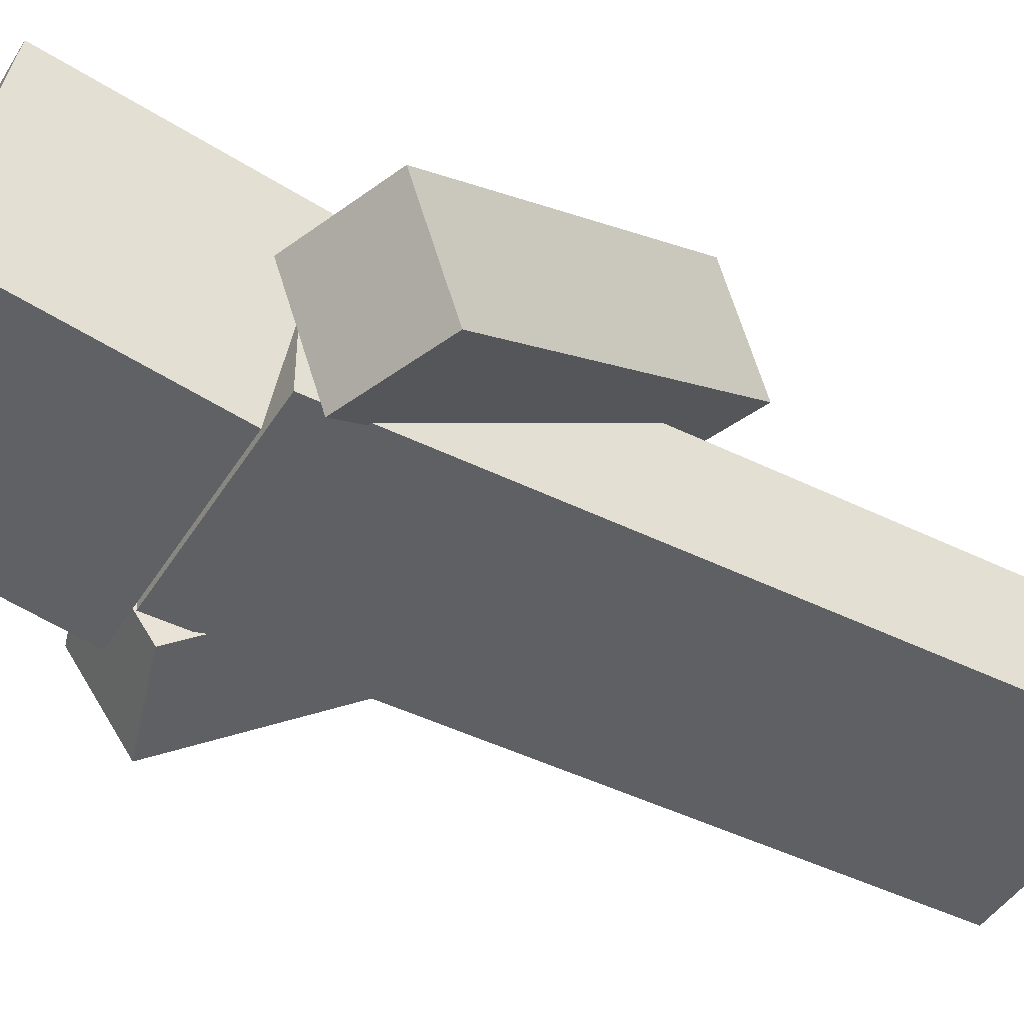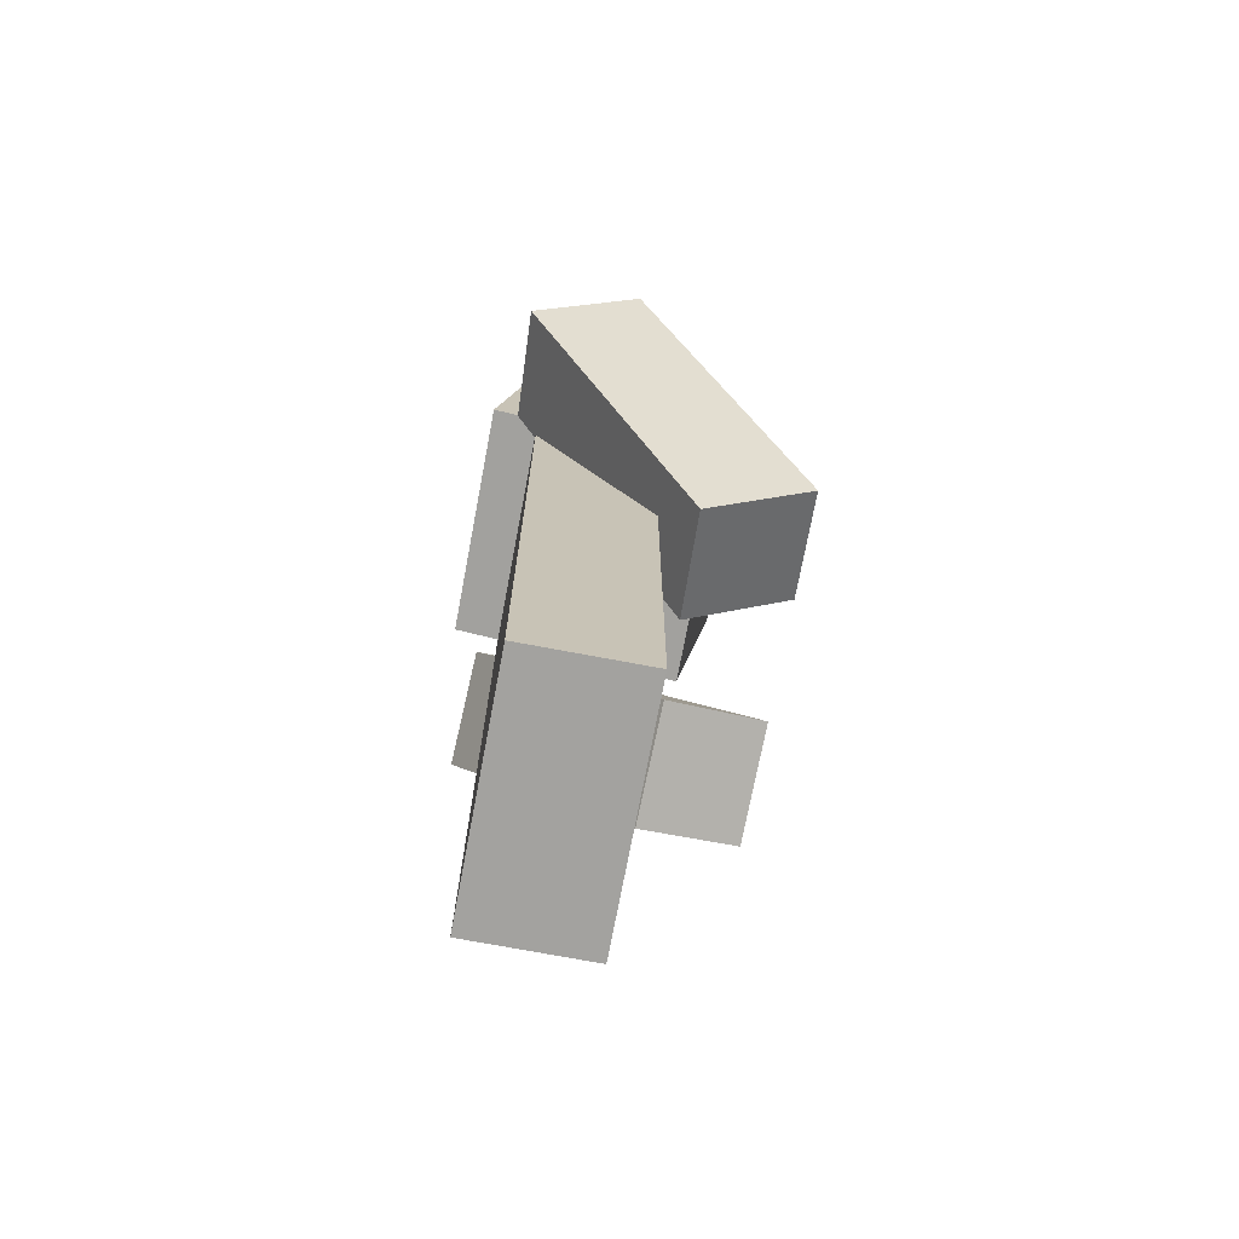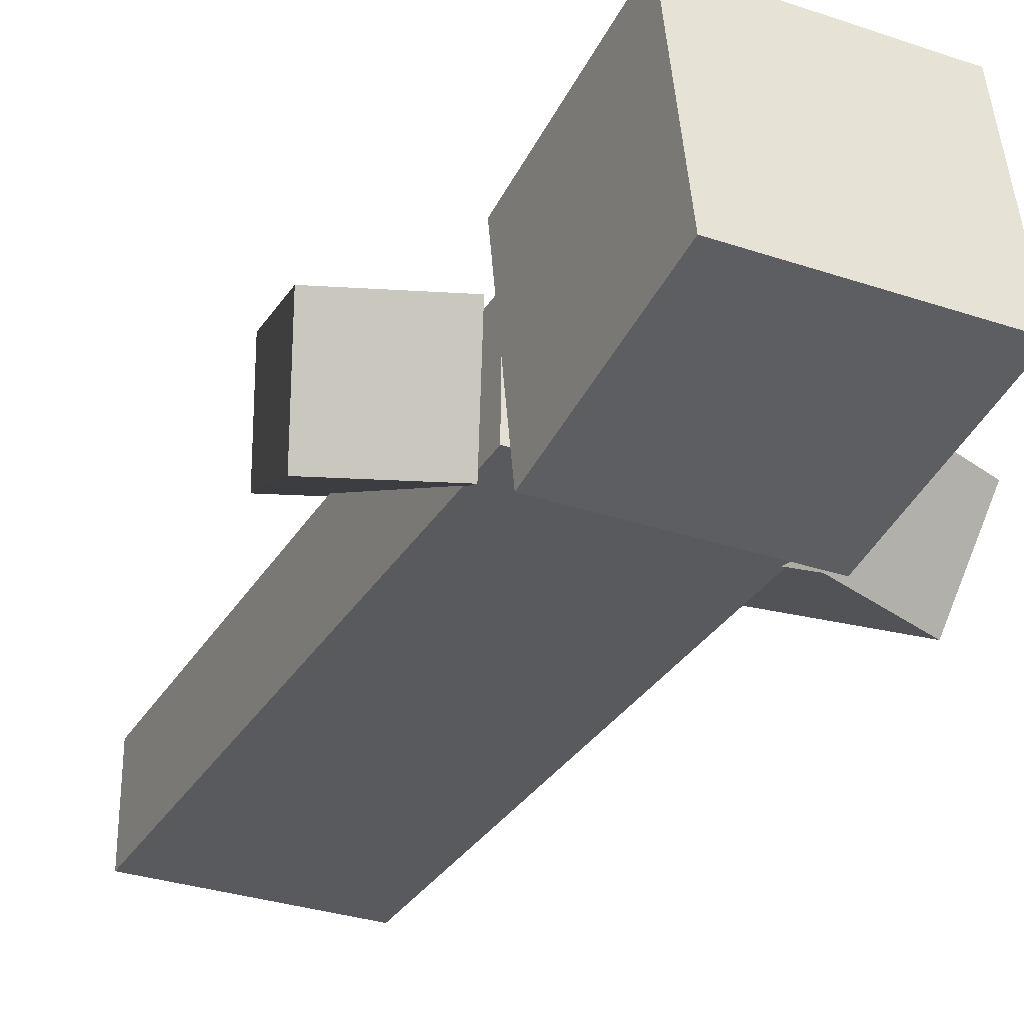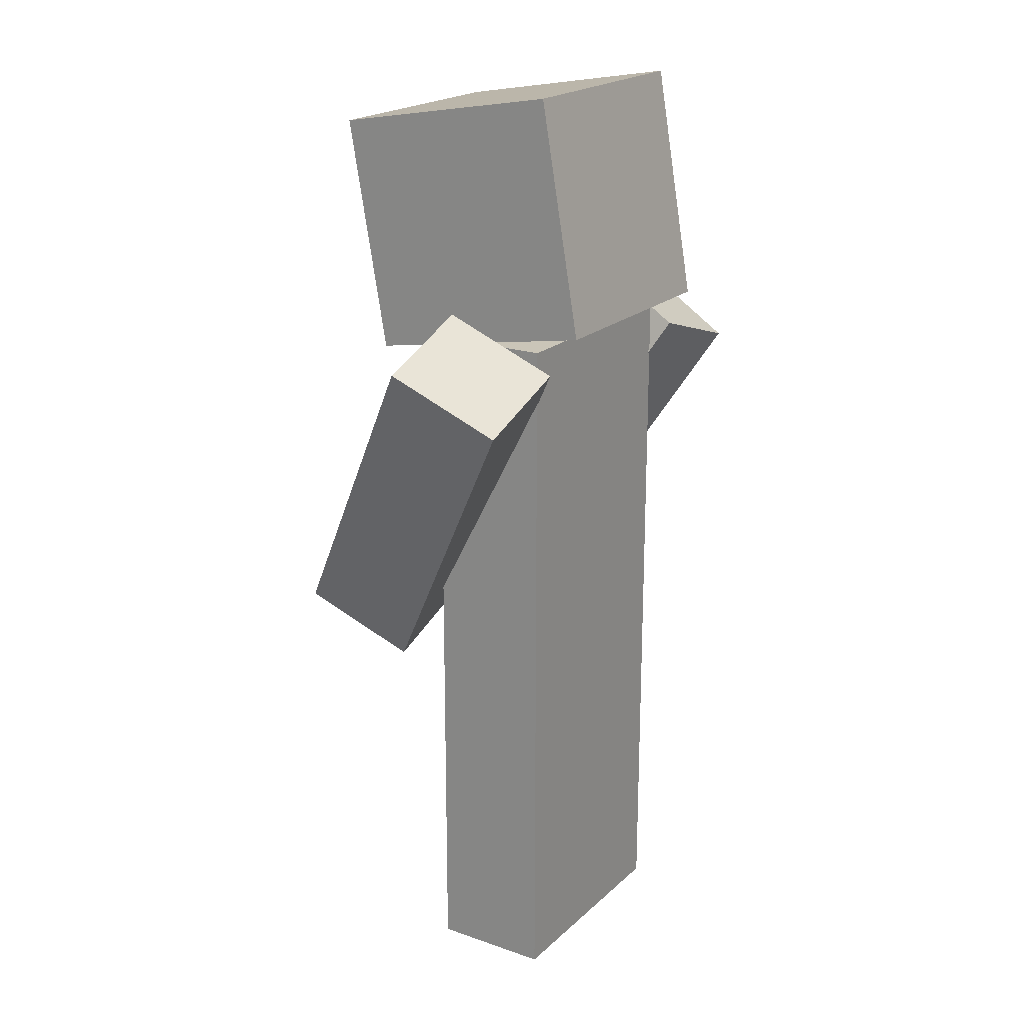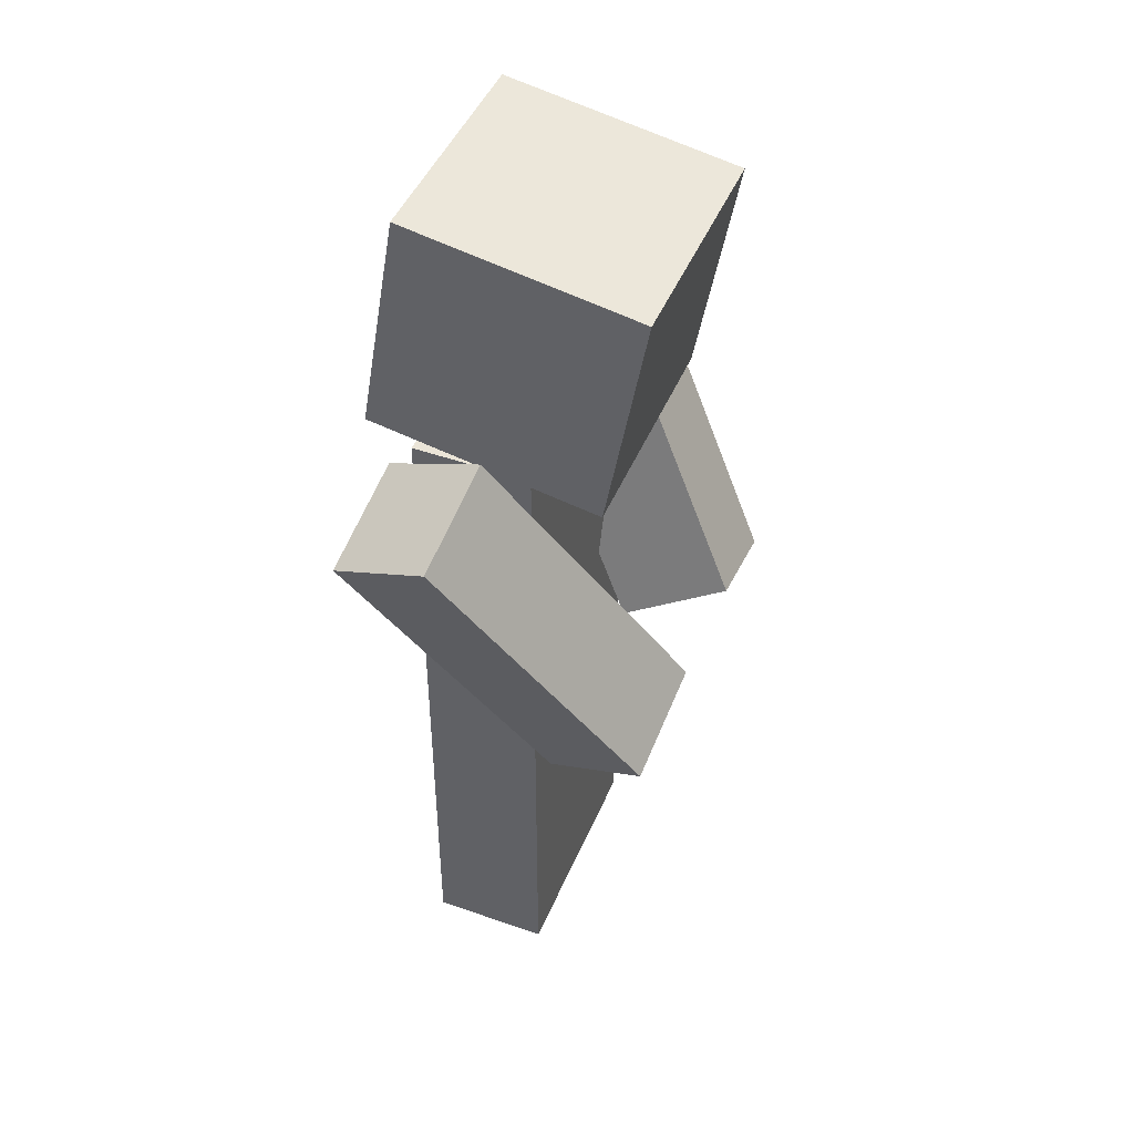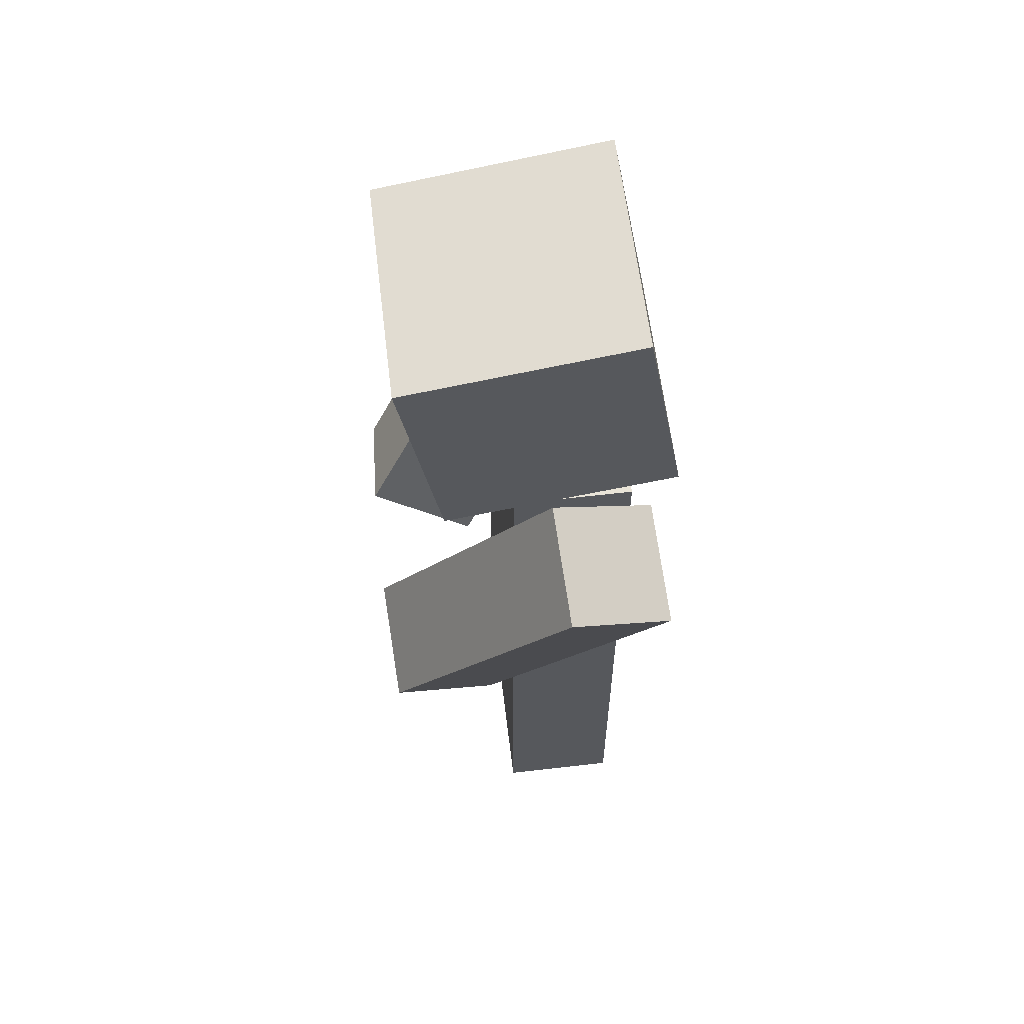
<metadata>
{"format":"obj","ext":"obj","renderer":"f3d","projection":"perspective","resolution":1024,"background":"white","views":[{"elev":-44.8,"azim":-119.9,"up":"+Z"},{"elev":-72.6,"azim":-100.7,"up":"+Y"},{"elev":-31.0,"azim":154.1,"up":"+Z"},{"elev":20.3,"azim":122.5,"up":"+Y"},{"elev":45.9,"azim":-68.0,"up":"+Y"},{"elev":60.6,"azim":83.2,"up":"+Y"}]}
</metadata>
<code>
o Left_Arm_Cube
v 2.008 5.536 -0.7063
v 1.281 3.021 0.7588
v 2.19 5.991 0.1653
v 1.463 3.476 1.63
v 1.055 5.836 -0.6641
v 0.3281 3.321 0.801
v 1.237 6.291 0.2076
v 0.5101 3.776 1.673
f 1 7 3
f 4 7 8
f 7 6 8
f 2 8 6
f 2 3 4
f 5 2 6
f 1 5 7
f 4 3 7
f 7 5 6
f 2 4 8
f 2 1 3
f 5 1 2
o Head_Cube.001
v 1 8.142 -0.5441
v 1 6.171 -0.8842
v 1 7.802 1.427
v 1 5.831 1.087
v -1 8.142 -0.5441
v -1 6.171 -0.8842
v -1 7.802 1.427
v -1 5.831 1.087
f 13 11 9
f 11 16 12
f 15 14 16
f 10 16 14
f 9 12 10
f 13 10 14
f 13 15 11
f 11 15 16
f 15 13 14
f 10 12 16
f 9 11 12
f 13 9 10
o Body_Cube.002
v 1 6 -0.5
v 1 3 -0.5
v 1 6 0.5
v 1 3 0.5
v -1 6 -0.5
v -1 3 -0.5
v -1 6 0.5
v -1 3 0.5
f 21 19 17
f 19 24 20
f 23 22 24
f 18 24 22
f 17 20 18
f 21 18 22
f 21 23 19
f 19 23 24
f 23 21 22
f 18 20 24
f 17 19 20
f 21 17 18
o Right_Arm_Cube.003
v -1.061 5.831 -0.6724
v -0.3128 3.325 0.7977
v -1.248 6.286 0.1982
v -0.5008 3.78 1.668
v -2.011 5.522 -0.7161
v -1.263 3.016 0.754
v -2.199 5.977 0.1545
v -1.451 3.471 1.625
f 29 27 25
f 27 32 28
f 31 30 32
f 30 28 32
f 26 27 28
f 30 25 26
f 29 31 27
f 27 31 32
f 31 29 30
f 30 26 28
f 26 25 27
f 30 29 25
o Left_Leg_Cube.004
v 1 3 -0.5
v 1 0 -0.5
v 1 3 0.5
v 1 0 0.5
v 0 3 -0.5
v 0 0 -0.5
v 0 3 0.5
v 0 0 0.5
f 37 35 33
f 35 40 36
f 39 38 40
f 34 40 38
f 33 36 34
f 37 34 38
f 37 39 35
f 35 39 40
f 39 37 38
f 34 36 40
f 33 35 36
f 37 33 34
o Right_Leg_Cube.005
v -0 3 -0.5
v -0 0 -0.5
v -0 3 0.5
v -0 0 0.5
v -1 3 -0.5
v -1 0 -0.5
v -1 3 0.5
v -1 0 0.5
f 45 43 41
f 43 48 44
f 47 46 48
f 42 48 46
f 41 44 42
f 45 42 46
f 45 47 43
f 43 47 48
f 47 45 46
f 42 44 48
f 41 43 44
f 45 41 42
o Cube_Cube.006
v -0.5429 6.398 0.7963
v -0.5429 7.483 0.7963
v -0.5429 6.398 -0.2894
v -0.5429 7.483 -0.2894
v 0.5429 6.398 0.7963
v 0.5429 7.483 0.7963
v 0.5429 6.398 -0.2894
v 0.5429 7.483 -0.2894
f 50 51 49
f 52 55 51
f 56 53 55
f 54 49 53
f 50 52 51
f 52 56 55
f 56 54 53
f 54 50 49
f 55 49 51
f 55 53 49
f 52 54 56
f 52 50 54

</code>
